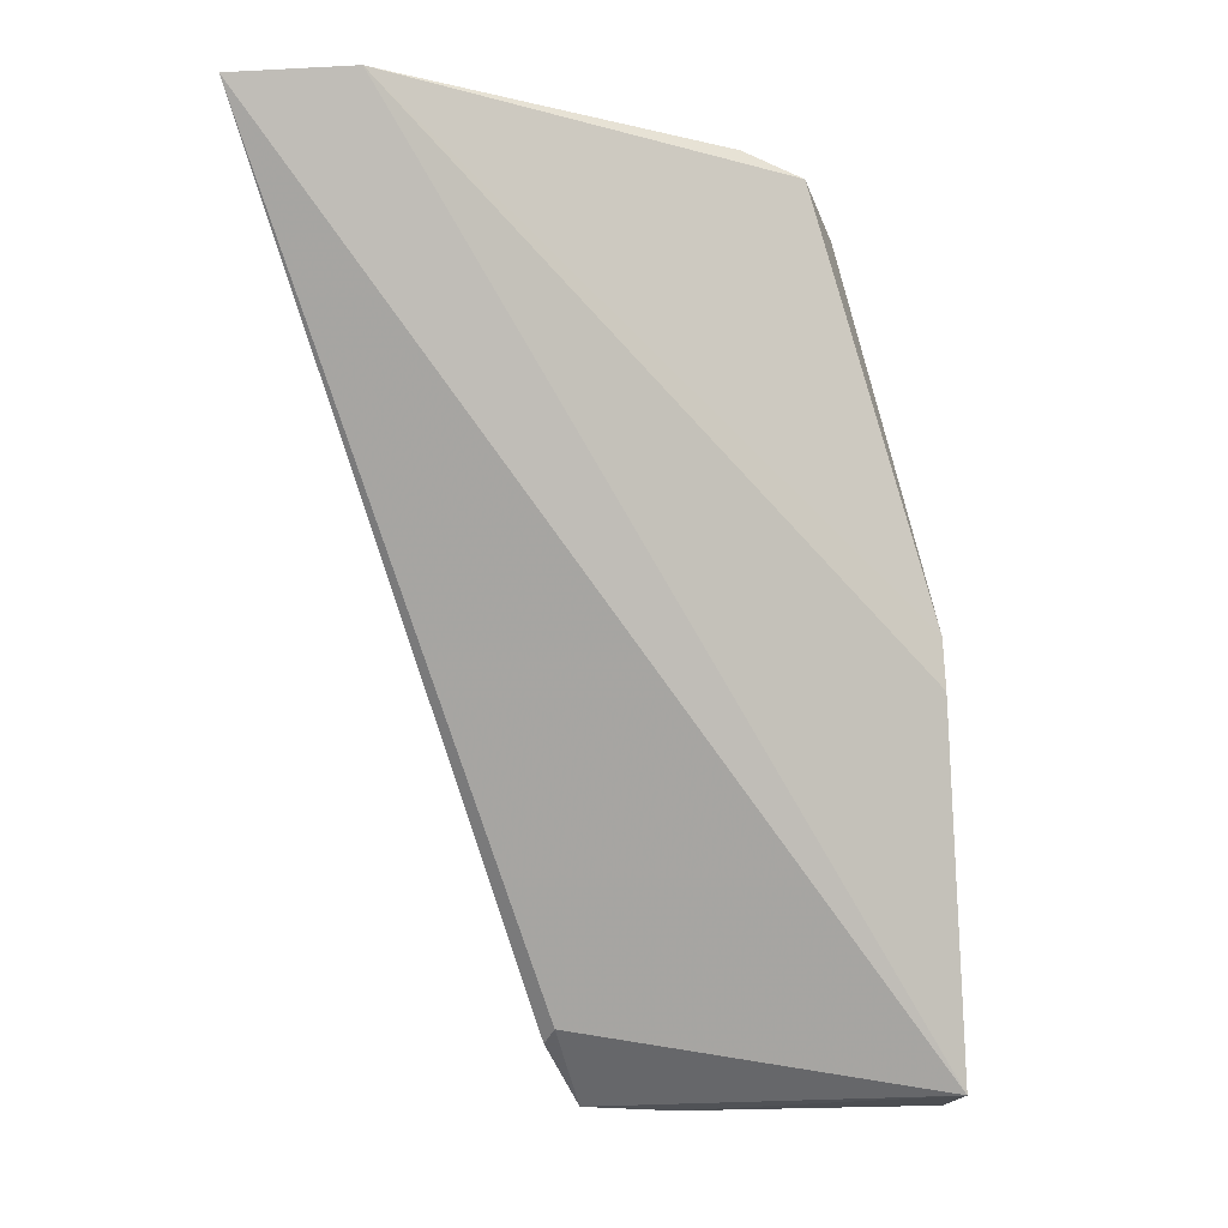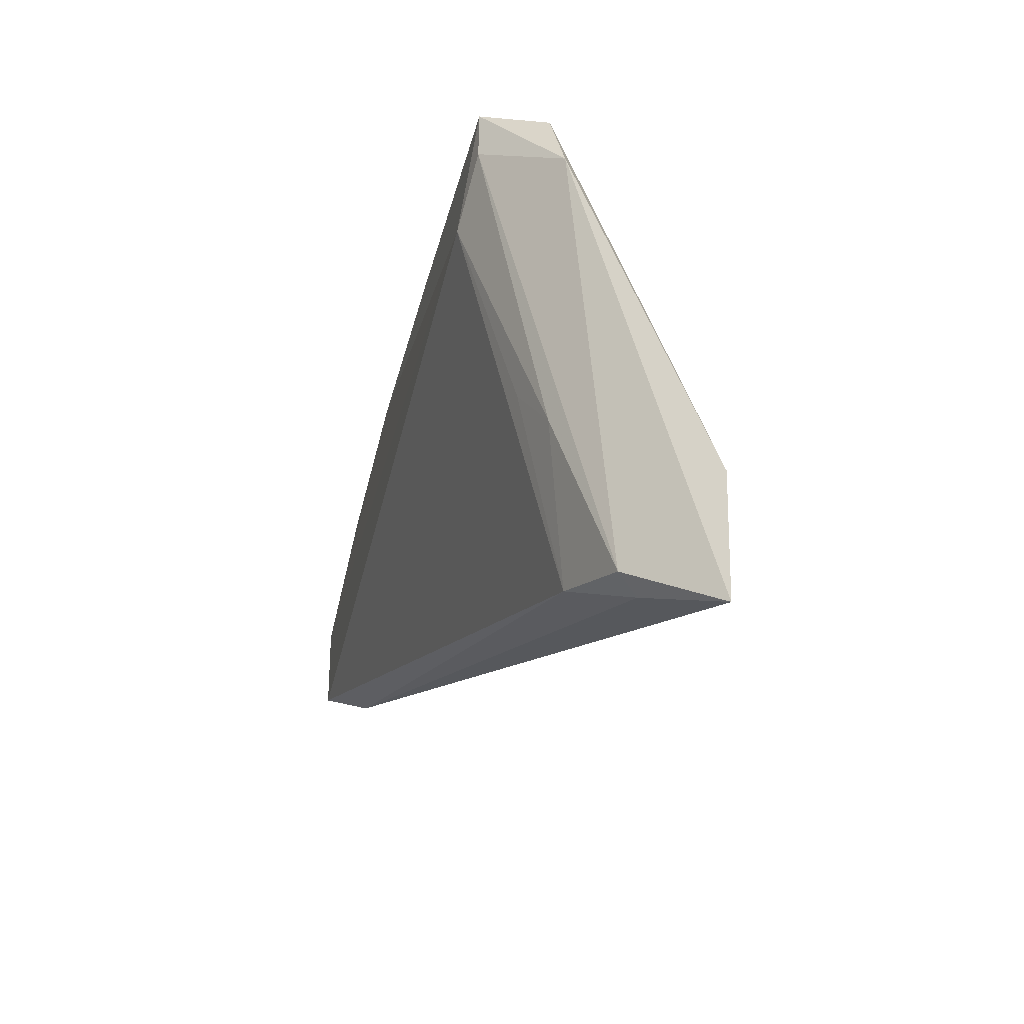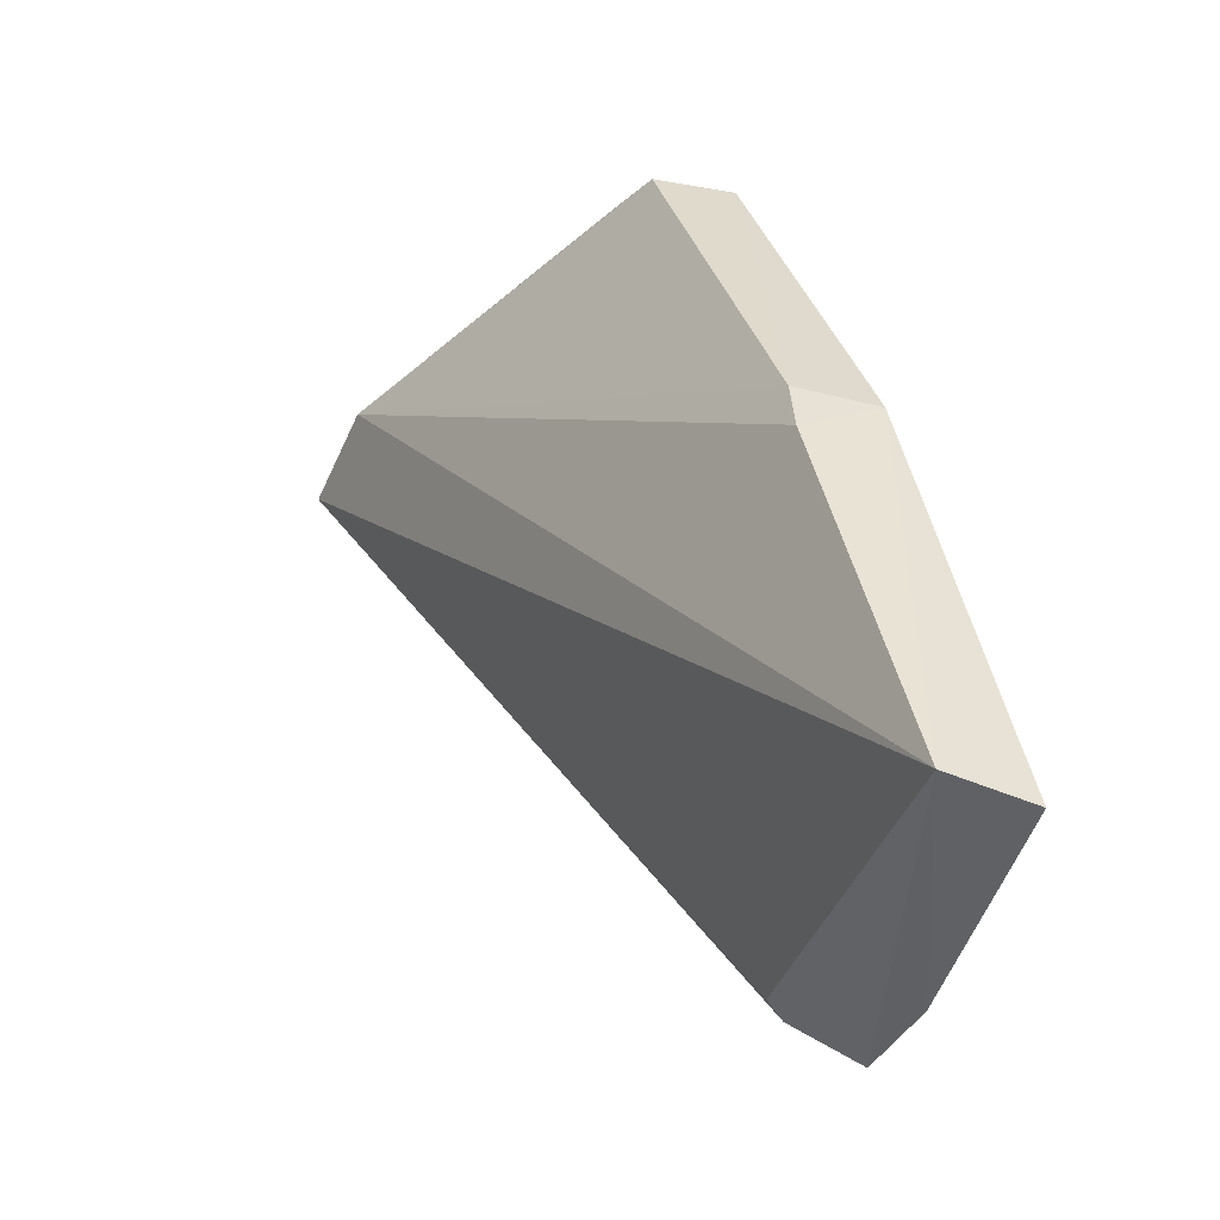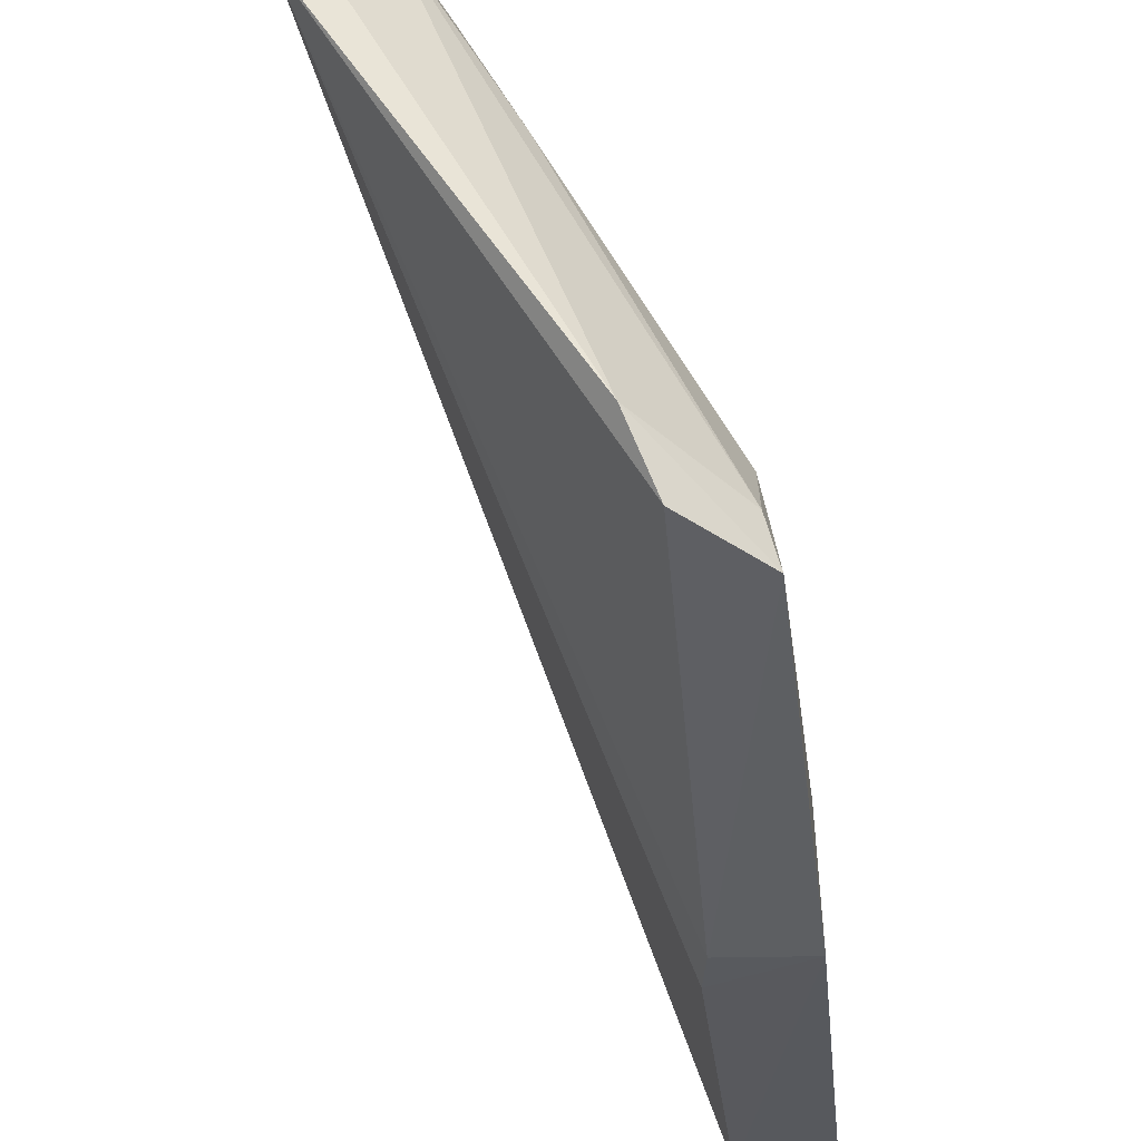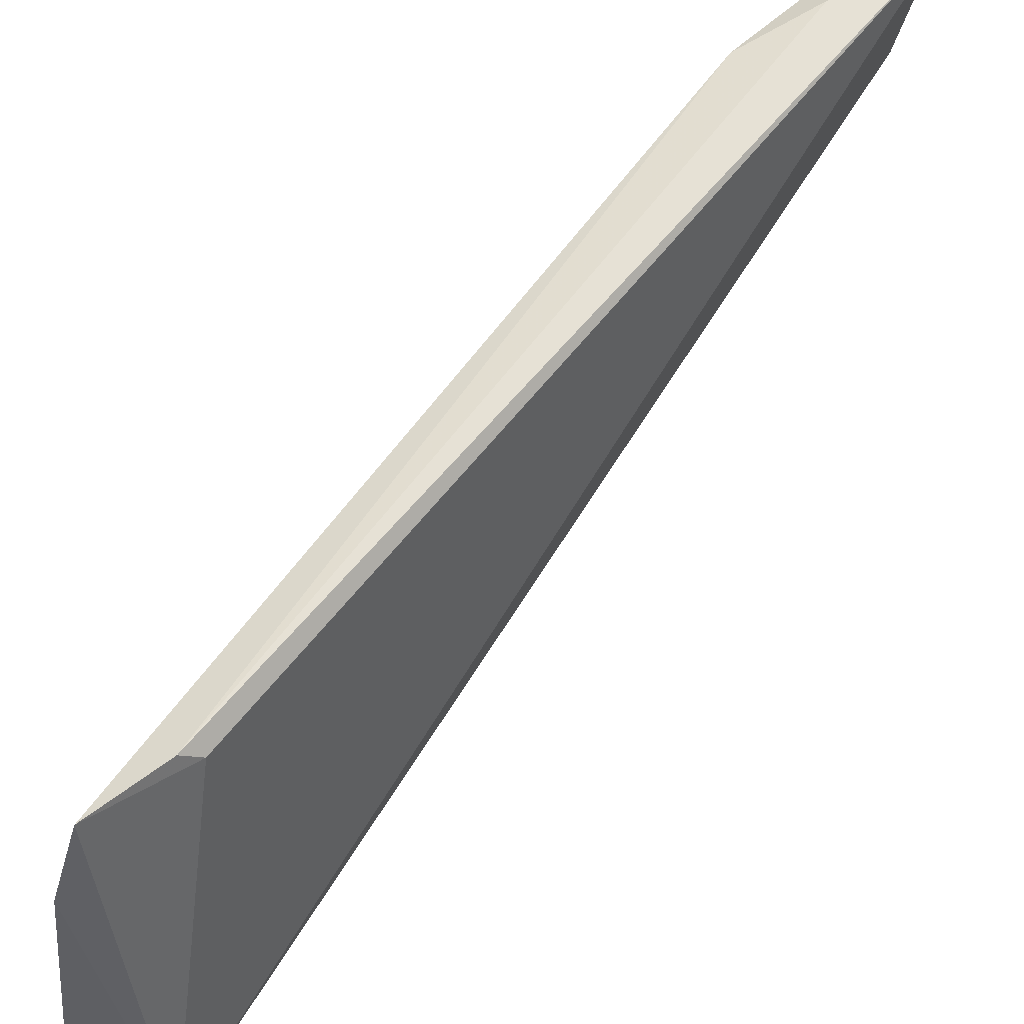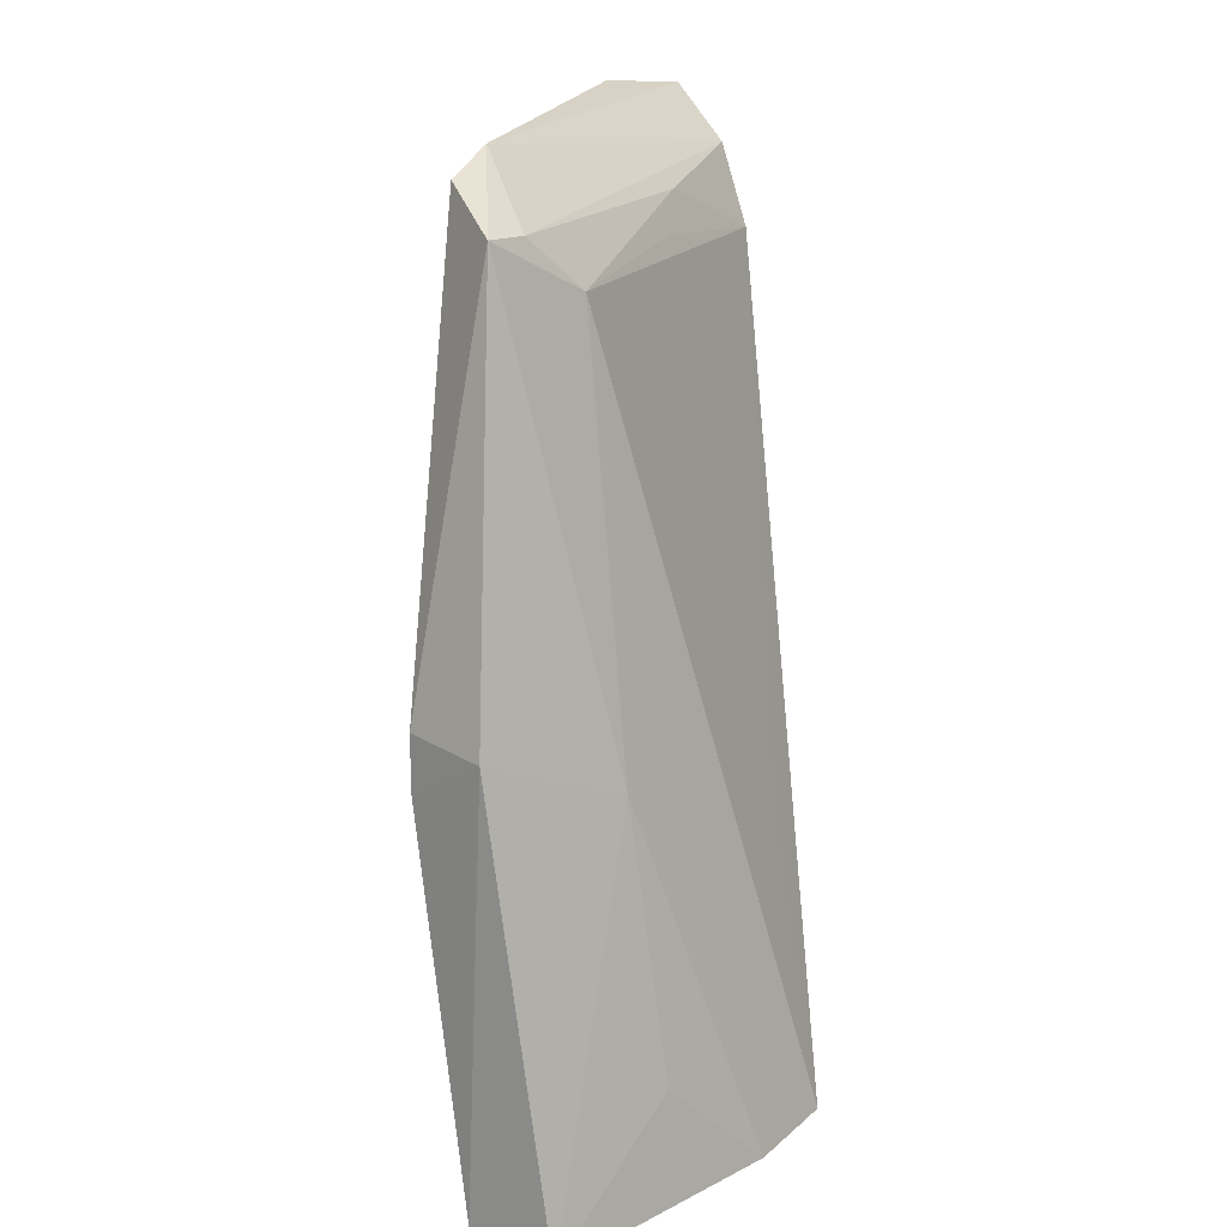
<metadata>
{"format":"obj","ext":"obj","renderer":"f3d","projection":"perspective","resolution":1024,"background":"white","views":[{"elev":-12.6,"azim":95.5,"up":"+Y"},{"elev":56.2,"azim":14.7,"up":"+Y"},{"elev":-44.0,"azim":169.7,"up":"+Y"},{"elev":-28.4,"azim":173.6,"up":"+Z"},{"elev":44.7,"azim":12.5,"up":"+Z"},{"elev":19.9,"azim":-130.2,"up":"+Y"}]}
</metadata>
<code>
v 0.008834 0.1172 0.09614
v 0.0069 0.1153 0.09513
v -0.03075 0.04315 0.04138
v -0.03075 0.07949 0.04317
v -0.02242 0.1139 0.051
v -0.03454 0.04245 0.07354
v -0.0001275 0.1133 0.0933
v -0.02331 0.0798 0.04261
v -0.03847 0.04259 0.04318
v -0.03139 0.07402 0.05611
v -0.02765 0.04849 0.07487
v -0.01301 0.1186 0.05822
v -0.004506 0.1068 0.09213
v 0.006255 0.1185 0.08576
v -0.02363 0.07528 0.04237
v -0.03672 0.04216 0.06553
v -0.02202 0.1089 0.0601
v -0.02916 0.0474 0.07596
v -0.02144 0.1136 0.05502
v -0.01563 0.1169 0.05302
v 0.001663 0.1118 0.09422
v -0.03594 0.0514 0.05625
v -0.02685 0.06451 0.07537
v -0.008856 0.1121 0.08005
v -0.01234 0.1094 0.07646
f 8 4 5
f 9 4 3
f 10 5 4
f 10 4 9
f 11 6 3
f 11 3 1
f 12 7 1
f 14 1 3
f 14 12 1
f 15 3 4
f 15 4 8
f 15 14 3
f 15 8 14
f 16 9 3
f 16 3 6
f 17 5 10
f 17 16 6
f 17 10 16
f 18 11 1
f 18 6 11
f 18 13 6
f 19 12 5
f 19 7 12
f 19 5 17
f 20 8 5
f 20 5 12
f 20 14 8
f 20 12 14
f 21 1 7
f 21 7 13
f 21 18 1
f 21 13 18
f 22 16 10
f 22 10 9
f 22 9 16
f 23 17 6
f 23 6 13
f 23 13 17
f 24 13 7
f 24 19 17
f 24 7 19
f 25 24 17
f 25 17 13
f 25 13 24

</code>
